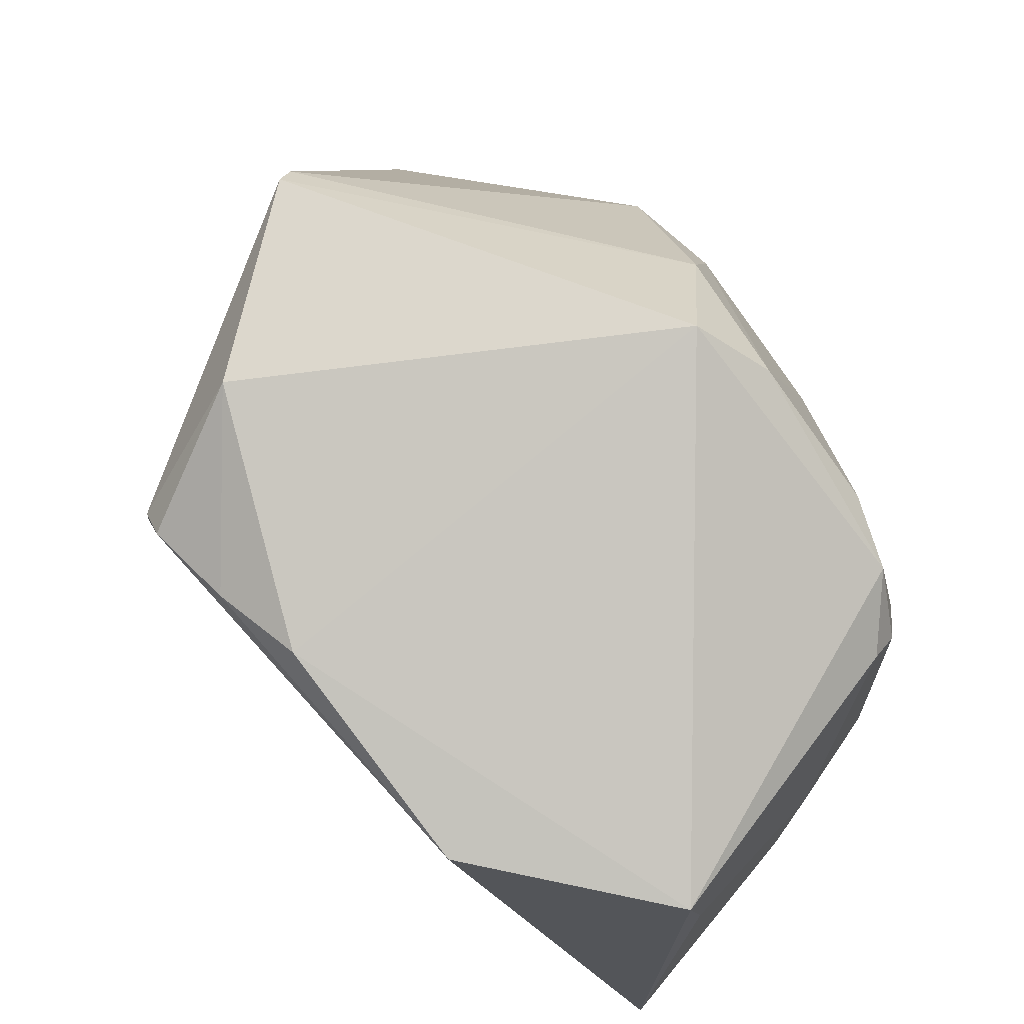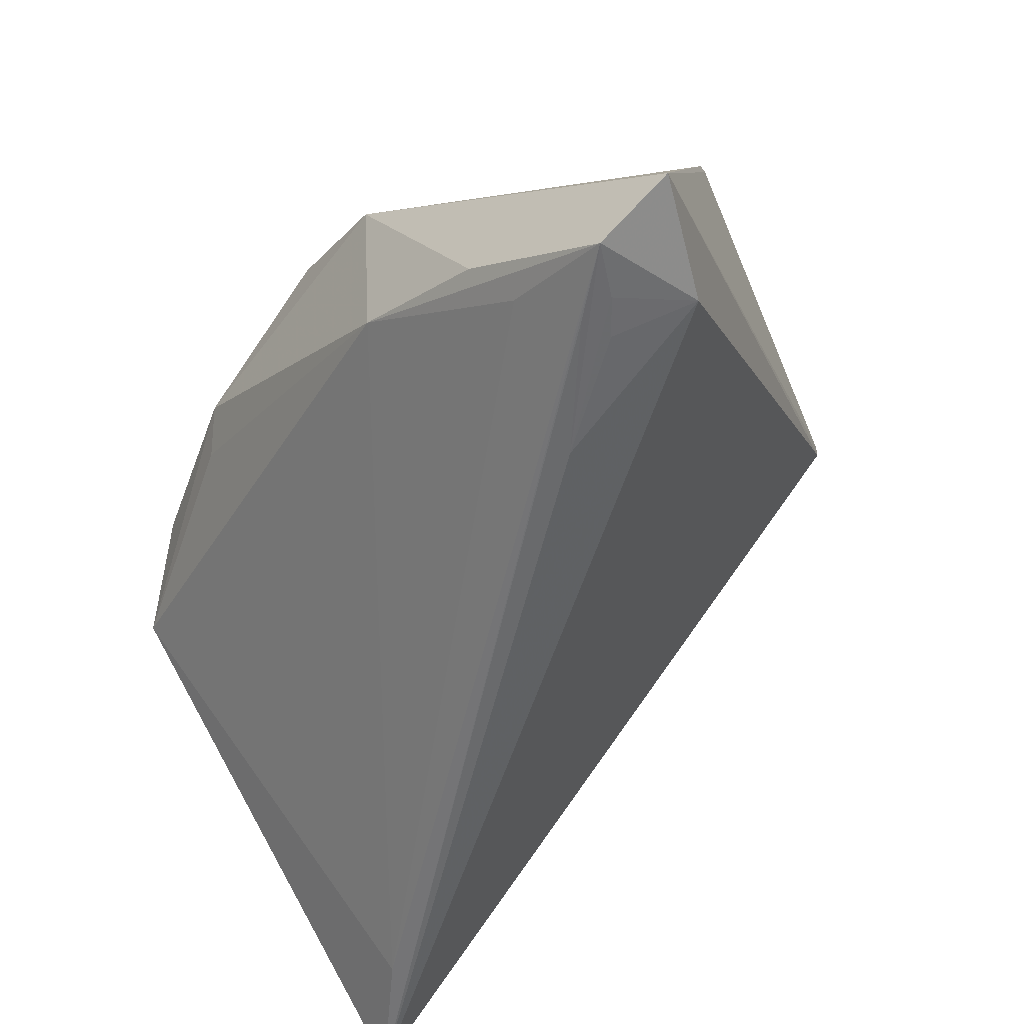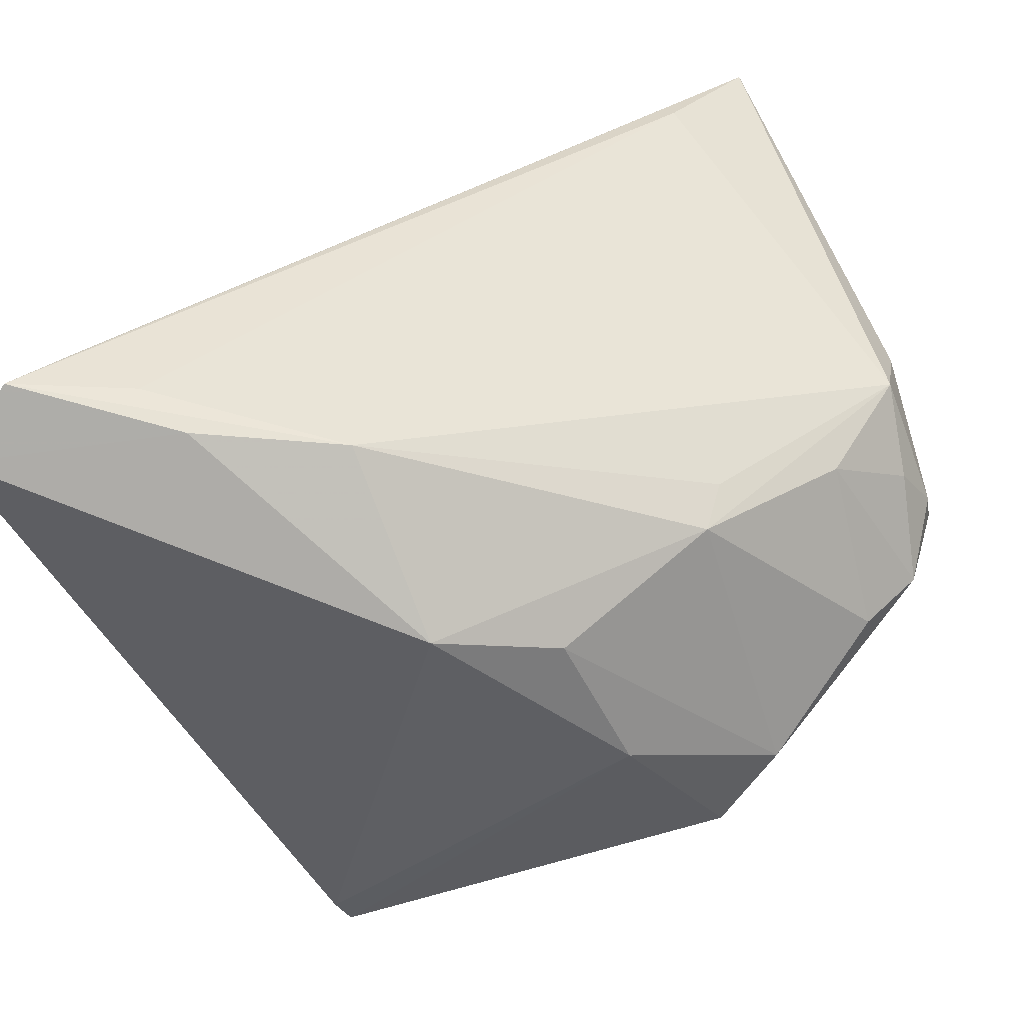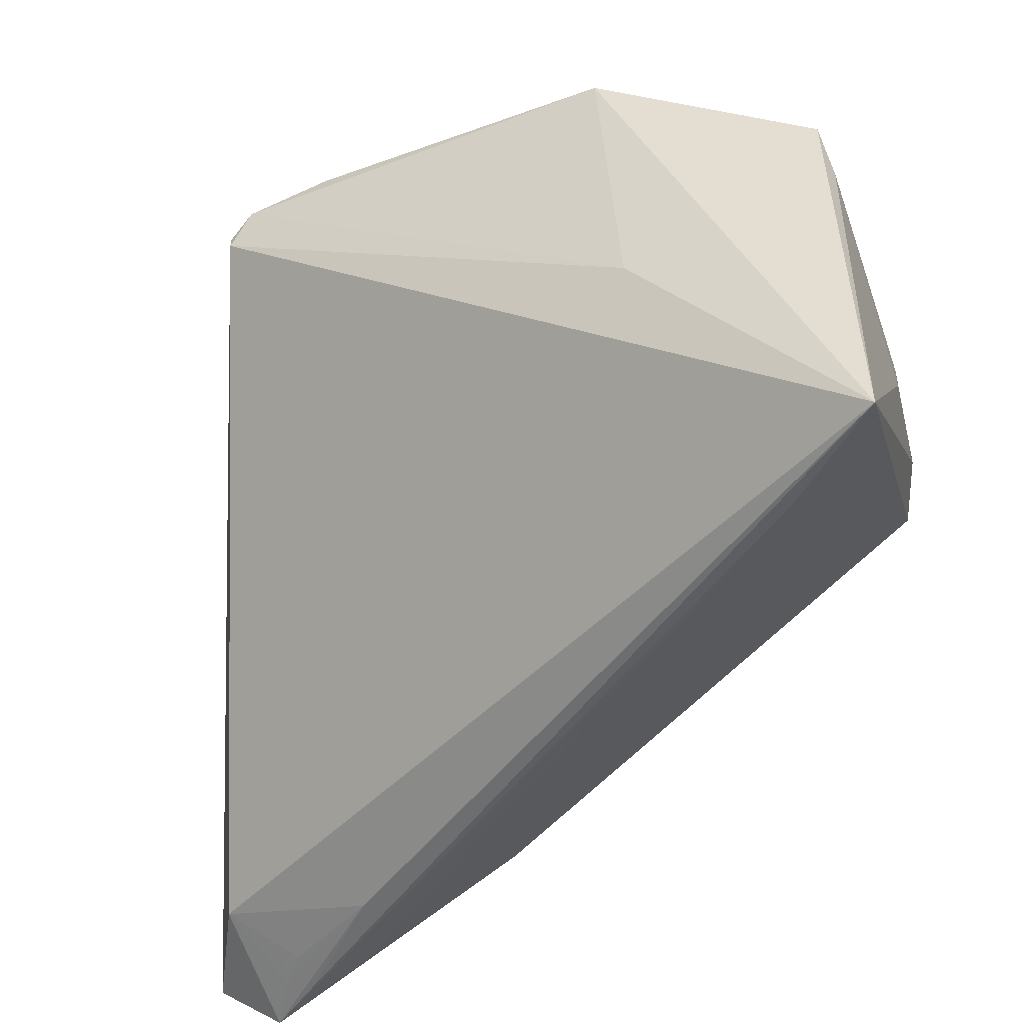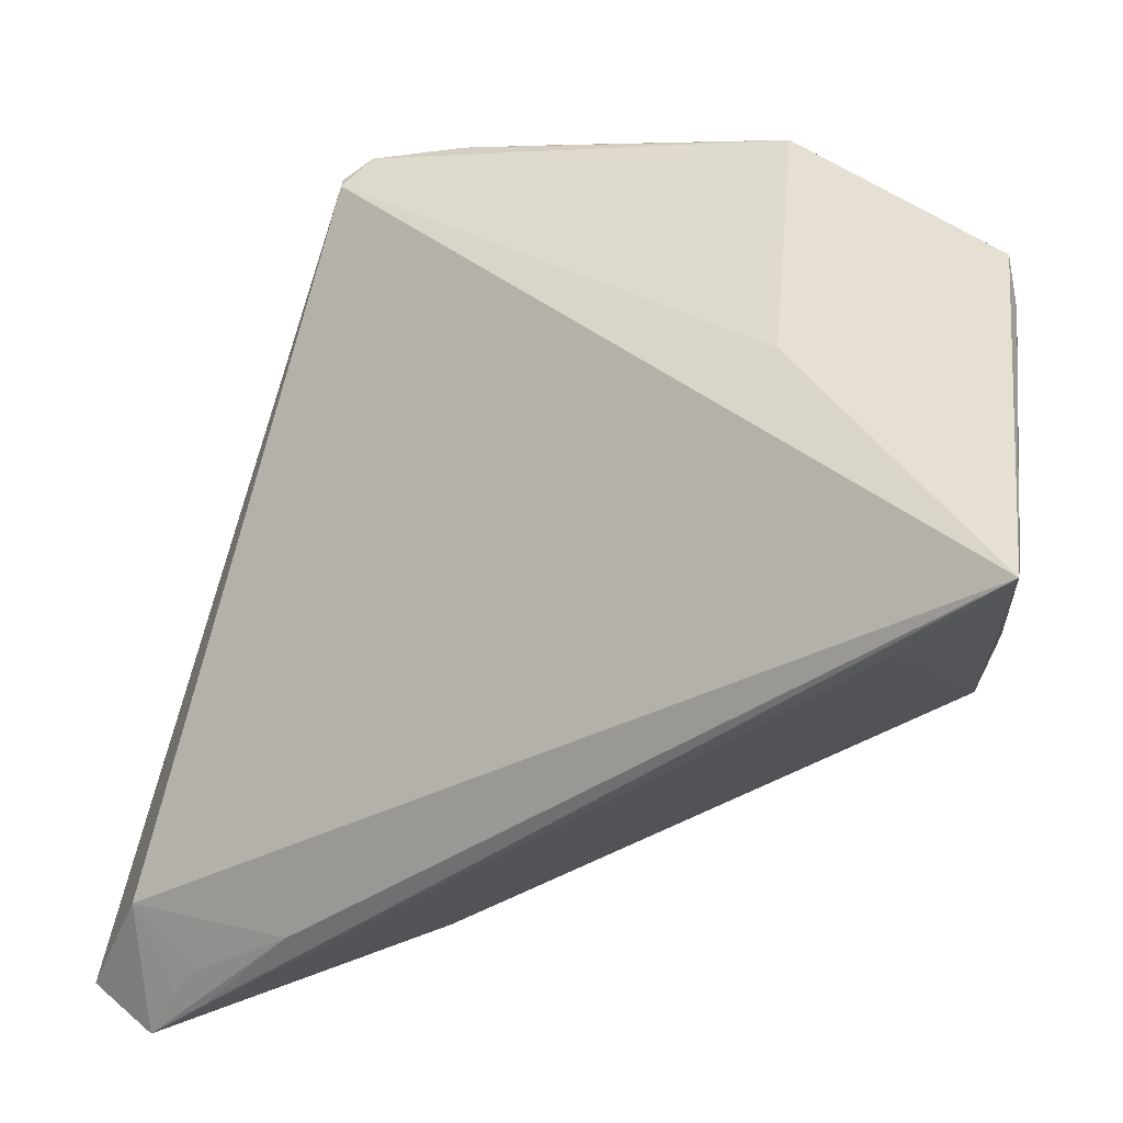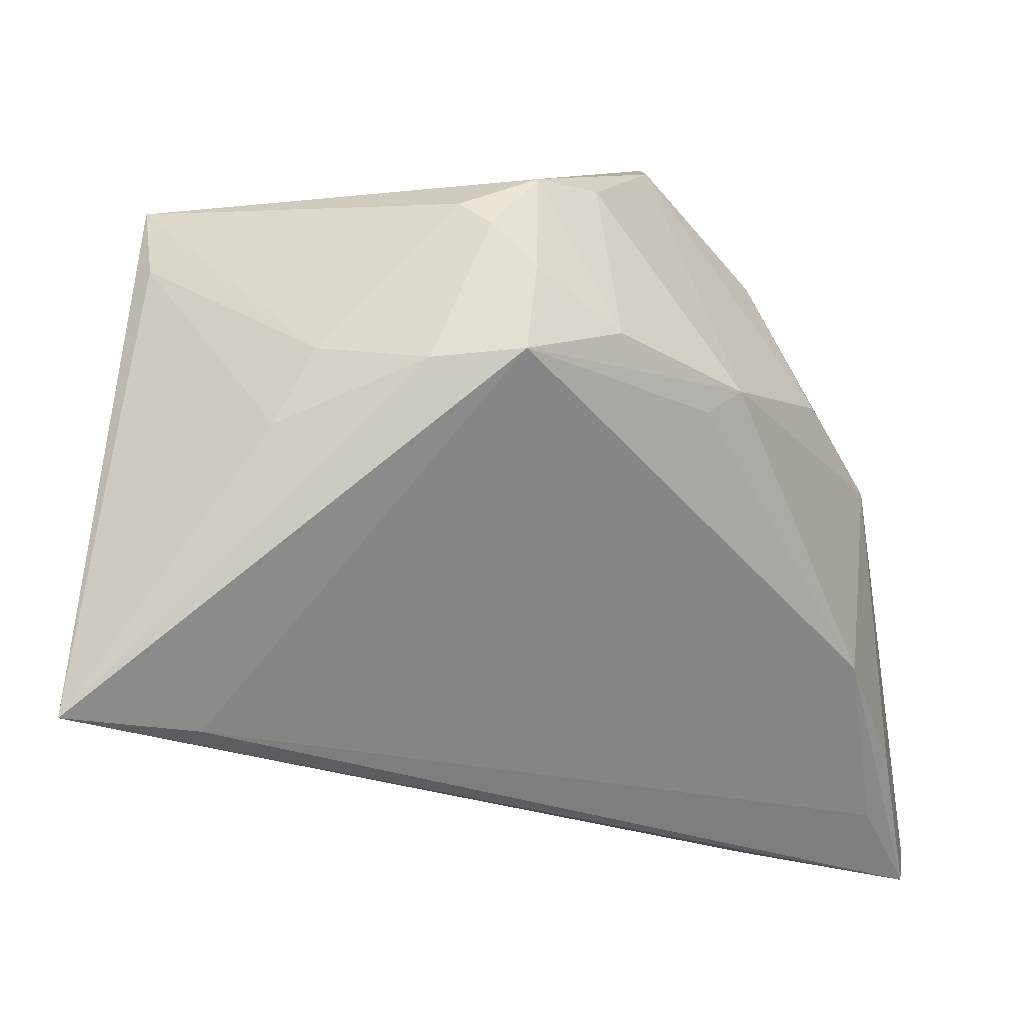
<metadata>
{"format":"obj","ext":"obj","renderer":"f3d","projection":"perspective","resolution":1024,"background":"white","views":[{"elev":72.9,"azim":-144.8,"up":"+Z"},{"elev":-55.8,"azim":36.3,"up":"+Z"},{"elev":-78.6,"azim":-159.0,"up":"+Y"},{"elev":-48.4,"azim":-165.2,"up":"+Z"},{"elev":41.8,"azim":-172.0,"up":"+Y"},{"elev":-21.5,"azim":-76.3,"up":"+Z"}]}
</metadata>
<code>
v -0.04089 0.03531 -0.03731
v -0.04128 -0.008128 0.01136
v 0.01264 -0.03714 -0.02116
v -0.001188 -0.02833 0.02113
v 0.02992 0.02915 0.02285
v 0.02706 0.03066 0.0251
v -0.04093 0.02861 0.01046
v -0.03926 -0.01233 0.007013
v 0.03908 -0.0329 -0.03798
v 0.03795 -0.008138 0.03199
v -0.04315 0.01365 -0.009302
v -0.01688 0.04016 0.01998
v 0.03652 -0.02926 -0.03754
v 0.007496 0.03293 0.02696
v 0.01735 0.03231 0.02603
v -0.007426 -0.01736 0.0348
v -0.04105 -0.004586 0.01407
v 0.01252 -0.03901 -8.401e-05
v 0.02616 -0.0214 -0.03832
v 0.02982 0.02935 0.02144
v -0.03648 -0.01188 0.01848
v 0.03566 -0.03296 -0.03904
v -0.0432 0.009343 -0.00152
v -0.04308 -0.002435 -0.003734
v -0.03216 -0.0195 0.002023
v -0.04124 -0.01176 -0.002963
v 0.04403 -0.02526 -0.03284
v 0.0418 -0.03865 -0.03913
v 0.027 -0.03901 -0.02833
v 0.04936 -0.03836 -0.03354
v -0.01992 -0.02621 -0.002249
v -0.03115 0.02422 -0.0367
v -0.02995 -0.01664 0.01983
v -0.03992 0.02987 0.01792
v -0.01557 -0.01949 0.02953
v 0.0006091 -0.03507 0.006145
v -0.01712 -0.02943 0.001042
v 0.03733 -0.005866 0.0348
v 0.02853 0.01554 0.0348
v 0.03026 -0.03609 -0.03378
v -0.01821 0.03612 -0.009173
f 1 26 24
f 28 27 30
f 20 27 1
f 30 27 20
f 16 38 39
f 35 4 16
f 16 4 38
f 11 24 23
f 1 24 11
f 32 26 1
f 1 28 32
f 1 27 19
f 35 16 21
f 1 12 41
f 41 20 1
f 30 38 10
f 38 4 10
f 29 28 30
f 26 32 3
f 28 29 3
f 22 28 1
f 1 19 22
f 22 19 28
f 13 19 27
f 2 21 17
f 2 24 26
f 23 24 2
f 2 17 23
f 34 21 16
f 17 21 34
f 34 12 1
f 23 17 34
f 39 15 14
f 14 15 12
f 12 34 14
f 14 16 39
f 14 34 16
f 39 38 5
f 5 38 30
f 30 20 5
f 12 15 6
f 6 41 12
f 20 41 6
f 6 5 20
f 6 15 39
f 39 5 6
f 40 32 28
f 28 3 40
f 40 3 32
f 18 3 29
f 18 29 30
f 30 10 18
f 18 10 4
f 28 19 9
f 19 13 9
f 27 28 9
f 9 13 27
f 8 2 26
f 21 2 8
f 7 11 23
f 23 34 7
f 1 11 7
f 7 34 1
f 3 18 37
f 36 18 4
f 36 37 18
f 36 4 35
f 35 37 36
f 25 8 26
f 26 37 25
f 21 8 25
f 26 3 31
f 31 37 26
f 3 37 31
f 21 25 33
f 33 25 37
f 35 21 33
f 33 37 35

</code>
